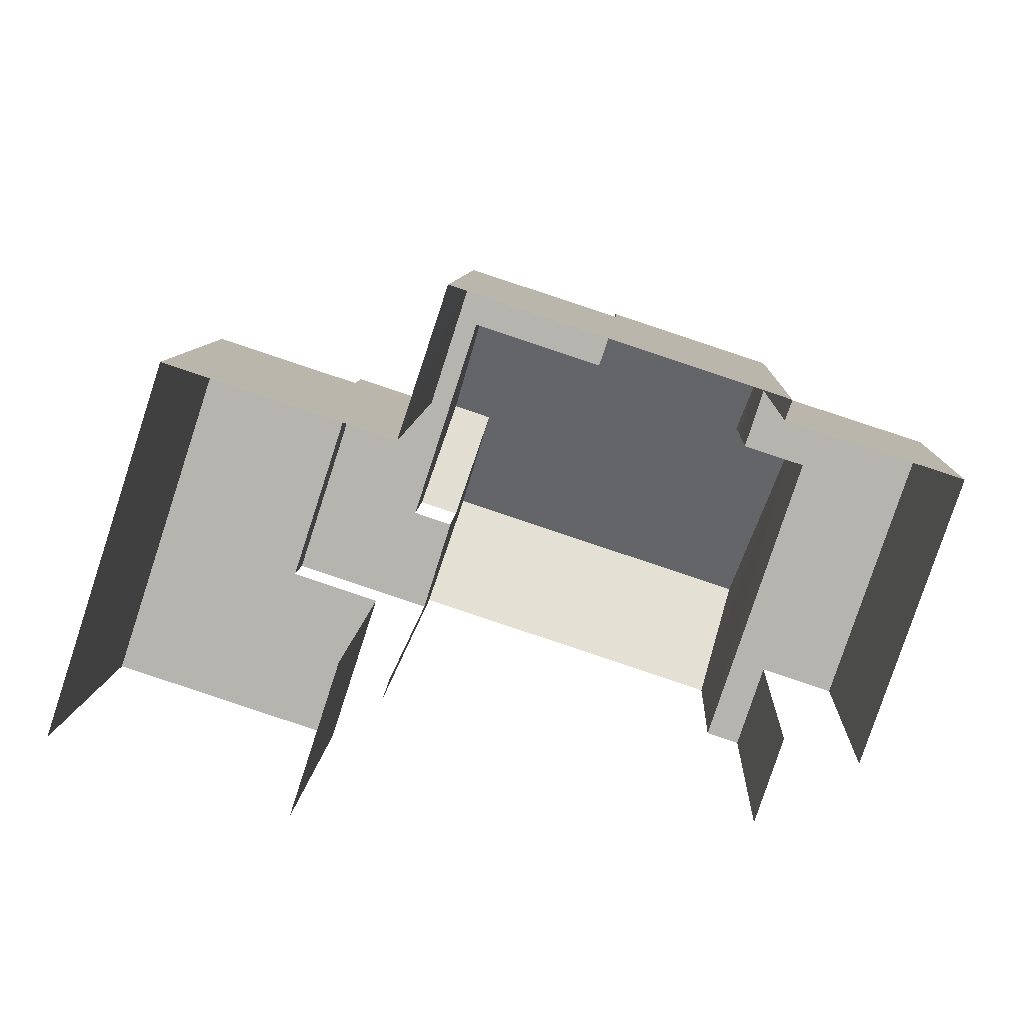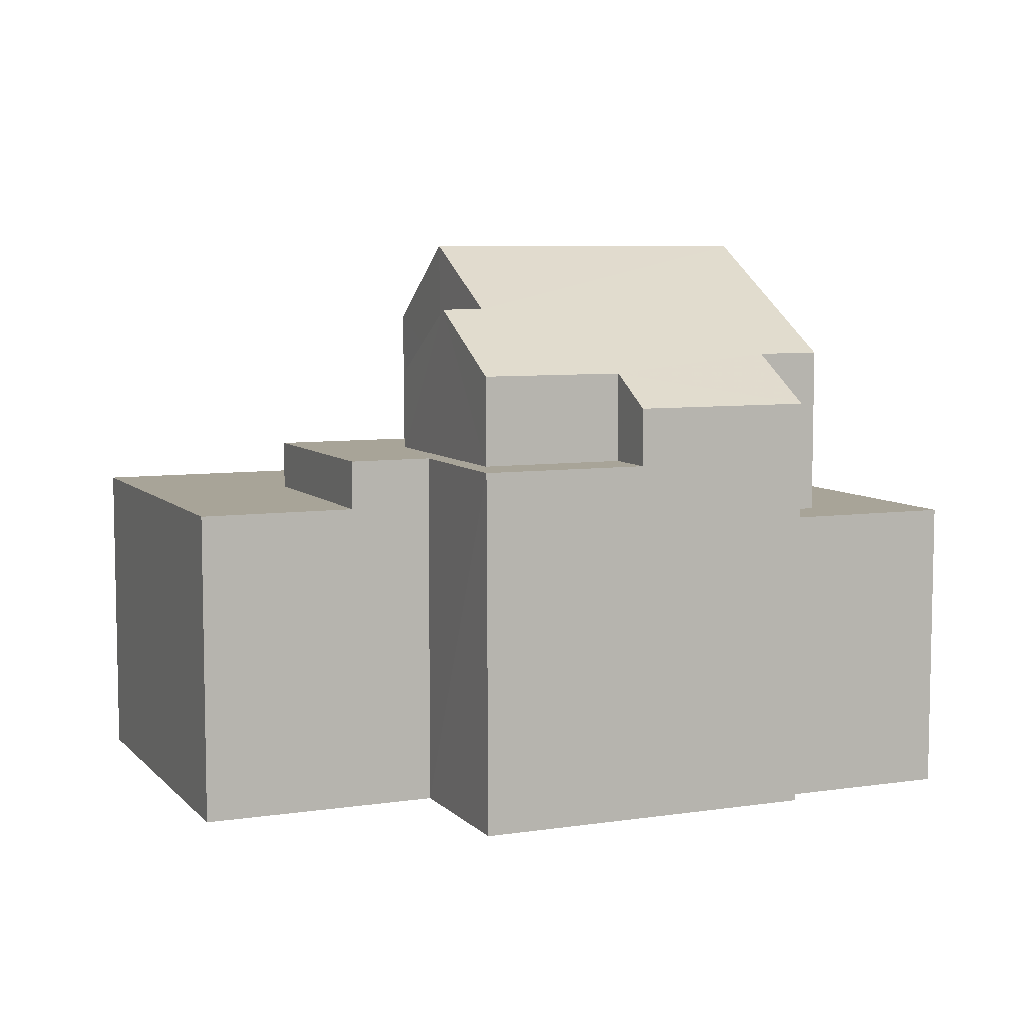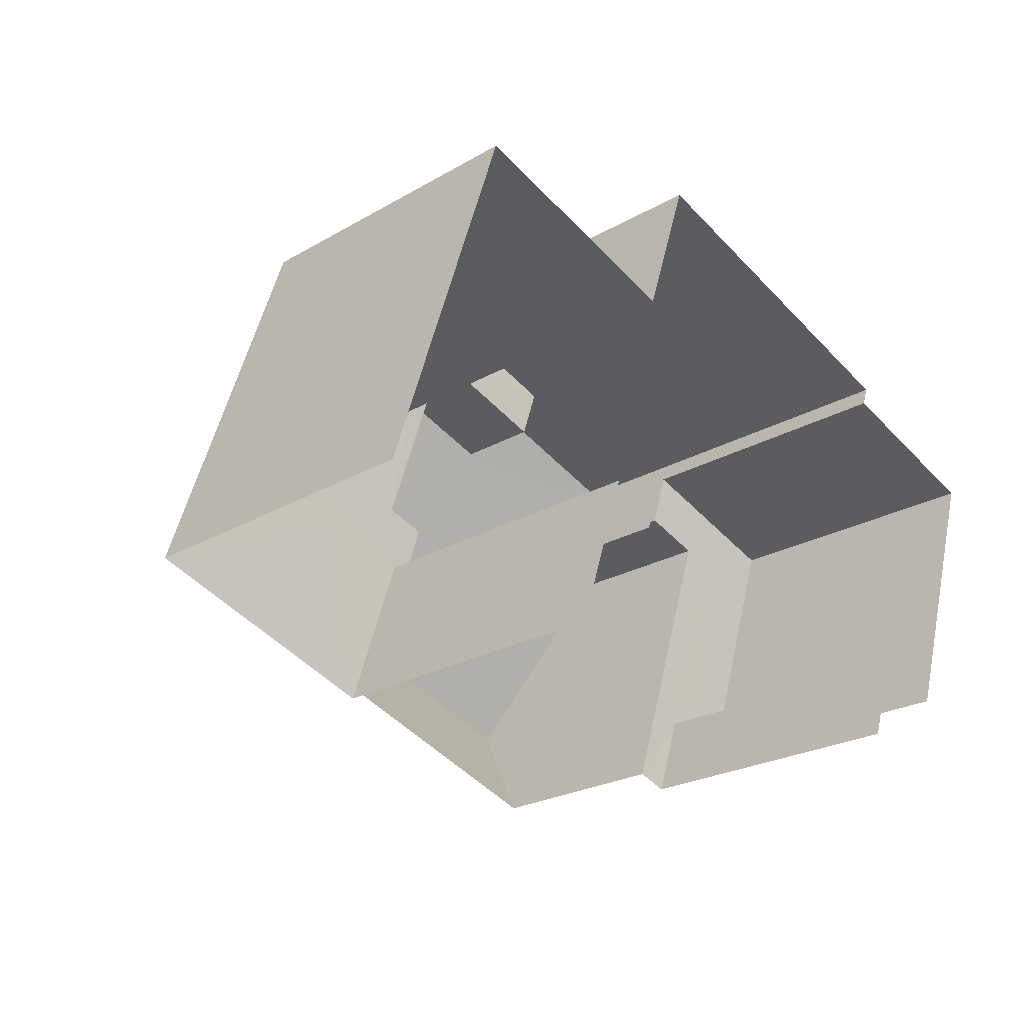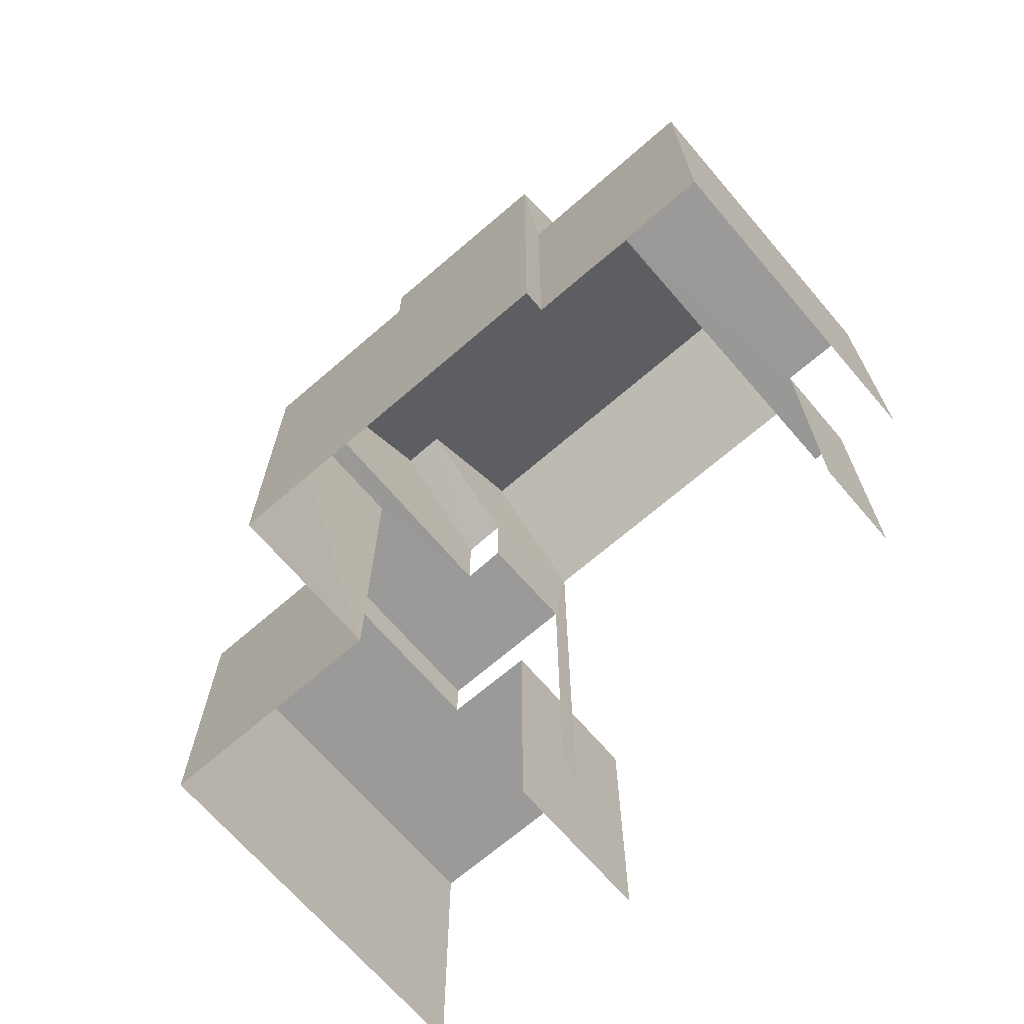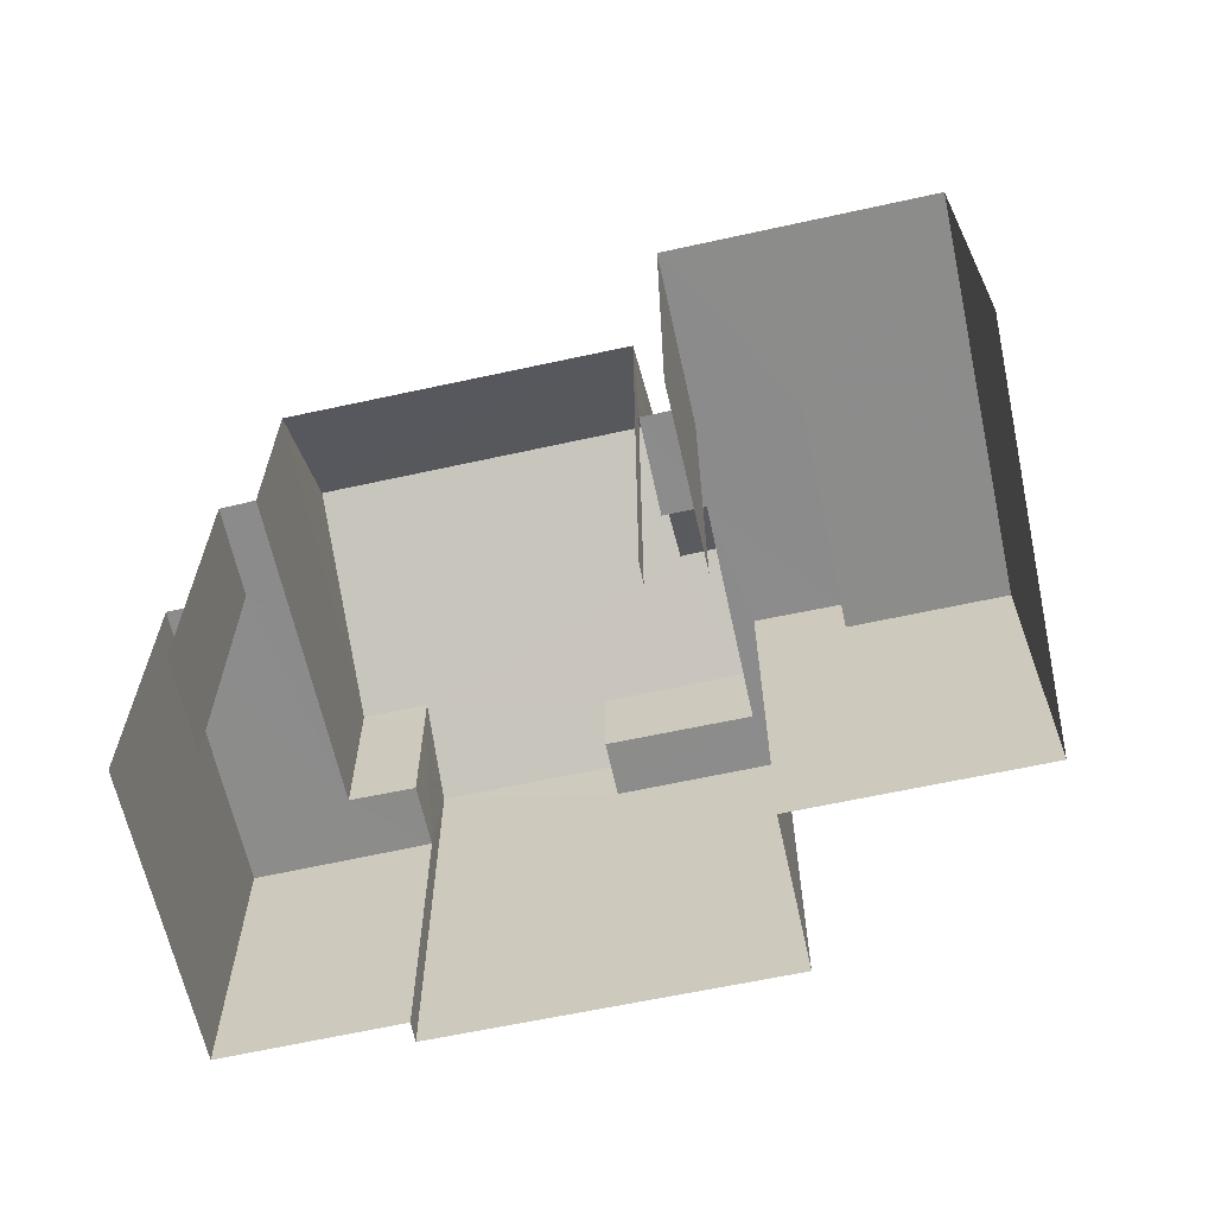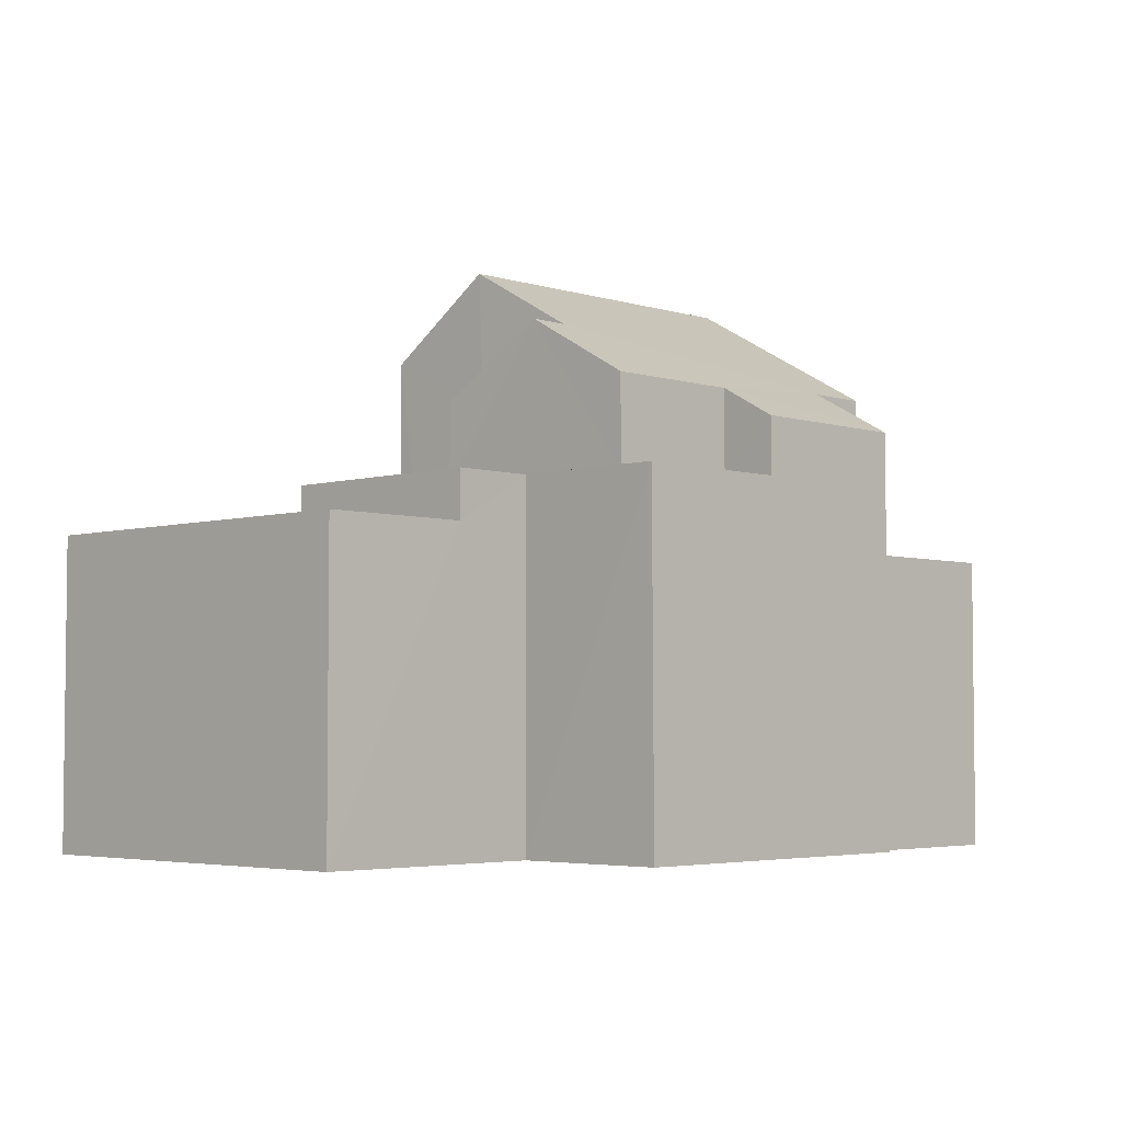
<metadata>
{"format":"obj","ext":"obj","renderer":"f3d","projection":"perspective","resolution":1024,"background":"white","views":[{"elev":8.9,"azim":-177.1,"up":"+Y"},{"elev":7.1,"azim":175.1,"up":"+Z"},{"elev":-24.1,"azim":133.7,"up":"+Y"},{"elev":-69.2,"azim":-121.1,"up":"+Z"},{"elev":-64.1,"azim":30.6,"up":"+Z"},{"elev":-4.1,"azim":152.5,"up":"+Z"}]}
</metadata>
<code>
v -3.142e+05 4.149e+04 45.48
v -3.142e+05 4.149e+04 45.48
v -3.142e+05 4.15e+04 45.48
v -3.142e+05 4.149e+04 45.48
v -3.142e+05 4.149e+04 45.48
v -3.142e+05 4.15e+04 45.48
v -3.142e+05 4.15e+04 45.48
v -3.142e+05 4.15e+04 45.48
v -3.141e+05 4.149e+04 45.48
v -3.141e+05 4.149e+04 45.47
v -3.141e+05 4.149e+04 45.47
v -3.141e+05 4.149e+04 45.48
v -3.141e+05 4.15e+04 45.48
v -3.142e+05 4.15e+04 45.48
v -3.142e+05 4.149e+04 58.33
v -3.141e+05 4.149e+04 56.57
v -3.142e+05 4.15e+04 58.33
v -3.142e+05 4.149e+04 56.56
v -3.142e+05 4.15e+04 56.88
v -3.141e+05 4.15e+04 55.32
v -3.142e+05 4.15e+04 56.88
v -3.142e+05 4.15e+04 55.32
v -3.142e+05 4.15e+04 55.47
v -3.142e+05 4.15e+04 55.47
v -3.142e+05 4.15e+04 54.76
v -3.142e+05 4.15e+04 54.76
v -3.142e+05 4.15e+04 55.81
v -3.142e+05 4.15e+04 55.81
v -3.141e+05 4.15e+04 52.4
v -3.141e+05 4.149e+04 52.4
v -3.141e+05 4.149e+04 52.39
v -3.141e+05 4.149e+04 52.39
v -3.141e+05 4.15e+04 52.4
v -3.141e+05 4.149e+04 52.4
v -3.142e+05 4.149e+04 52.07
v -3.142e+05 4.149e+04 52.07
v -3.142e+05 4.149e+04 52.07
v -3.142e+05 4.149e+04 52.07
v -3.142e+05 4.15e+04 52.07
v -3.142e+05 4.15e+04 52.07
v -3.142e+05 4.15e+04 52.07
v -3.142e+05 4.15e+04 52.07
v -3.141e+05 4.149e+04 53.48
v -3.141e+05 4.15e+04 53.48
v -3.142e+05 4.149e+04 53.48
v -3.142e+05 4.15e+04 53.48
v -3.142e+05 4.15e+04 53.48
v -3.142e+05 4.15e+04 53.49
v -3.142e+05 4.15e+04 53.48
v -3.141e+05 4.15e+04 53.48
v -3.142e+05 4.15e+04 53.48
v -3.142e+05 4.15e+04 53.48
v -3.142e+05 4.15e+04 54.93
f 1 2 3
f 4 1 5
f 6 7 8
f 1 3 6
f 9 4 5
f 10 11 12
f 10 12 13
f 14 6 8
f 13 12 14
f 12 5 14
f 1 6 5
f 5 6 14
f 38 2 1
f 37 38 1
f 32 11 10
f 31 32 10
f 44 20 22
f 46 44 22
f 5 34 45
f 45 34 43
f 5 12 34
f 43 34 30
f 16 36 9
f 9 36 4
f 16 18 36
f 4 36 35
f 15 16 17
f 15 18 16
f 19 20 21
f 19 22 20
f 19 21 23
f 15 17 19
f 24 25 26
f 19 23 24
f 15 27 28
f 27 24 26
f 15 19 27
f 19 24 27
f 29 30 31
f 31 30 32
f 29 33 30
f 32 30 34
f 35 36 37
f 38 37 39
f 38 39 40
f 40 39 41
f 41 39 42
f 37 36 39
f 43 44 45
f 45 44 46
f 47 48 49
f 50 44 43
f 47 51 48
f 52 47 44
f 50 52 44
f 52 51 47
f 40 3 2
f 38 40 2
f 37 1 4
f 35 37 4
f 34 11 32
f 34 12 11
f 26 48 7
f 7 48 8
f 26 25 48
f 8 48 51
f 30 50 43
f 30 33 50
f 6 3 40
f 41 6 40
f 29 10 13
f 29 31 10
f 9 5 45
f 9 45 16
f 16 22 17
f 22 19 17
f 45 46 22
f 45 22 16
f 41 42 53
f 53 27 26
f 6 41 7
f 7 41 26
f 41 53 26
f 27 53 28
f 53 42 39
f 53 39 28
f 39 36 28
f 28 18 15
f 28 36 18
f 47 24 23
f 47 49 24
f 29 13 33
f 13 14 33
f 33 52 50
f 33 14 52
f 20 44 21
f 44 47 21
f 47 23 21
f 51 52 14
f 8 51 14
f 49 25 24
f 49 48 25

</code>
